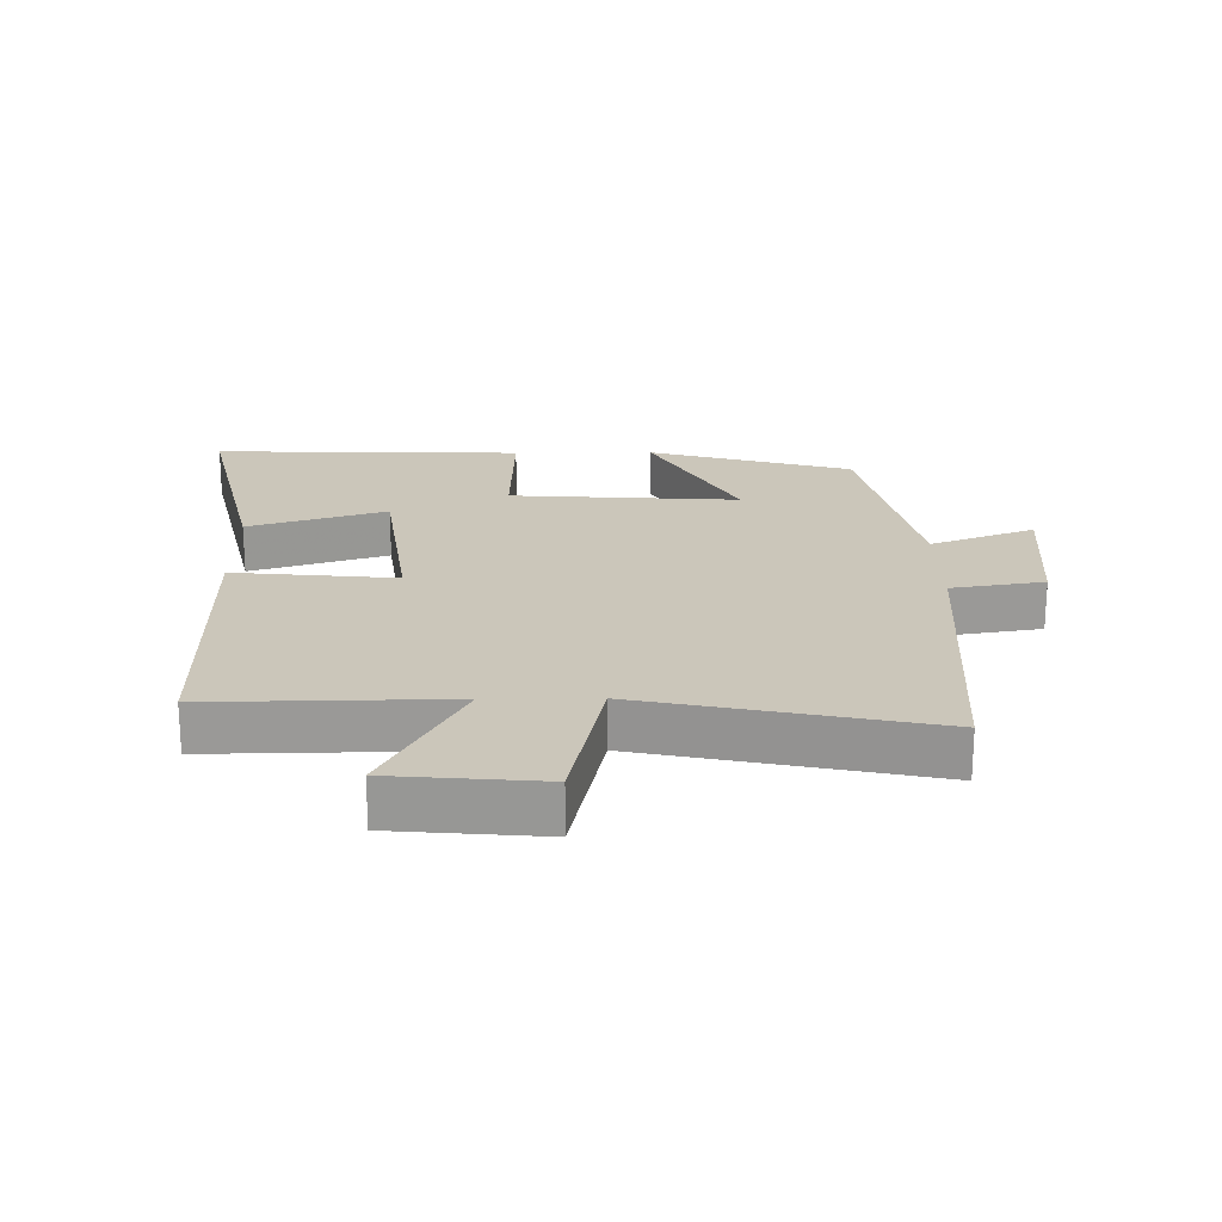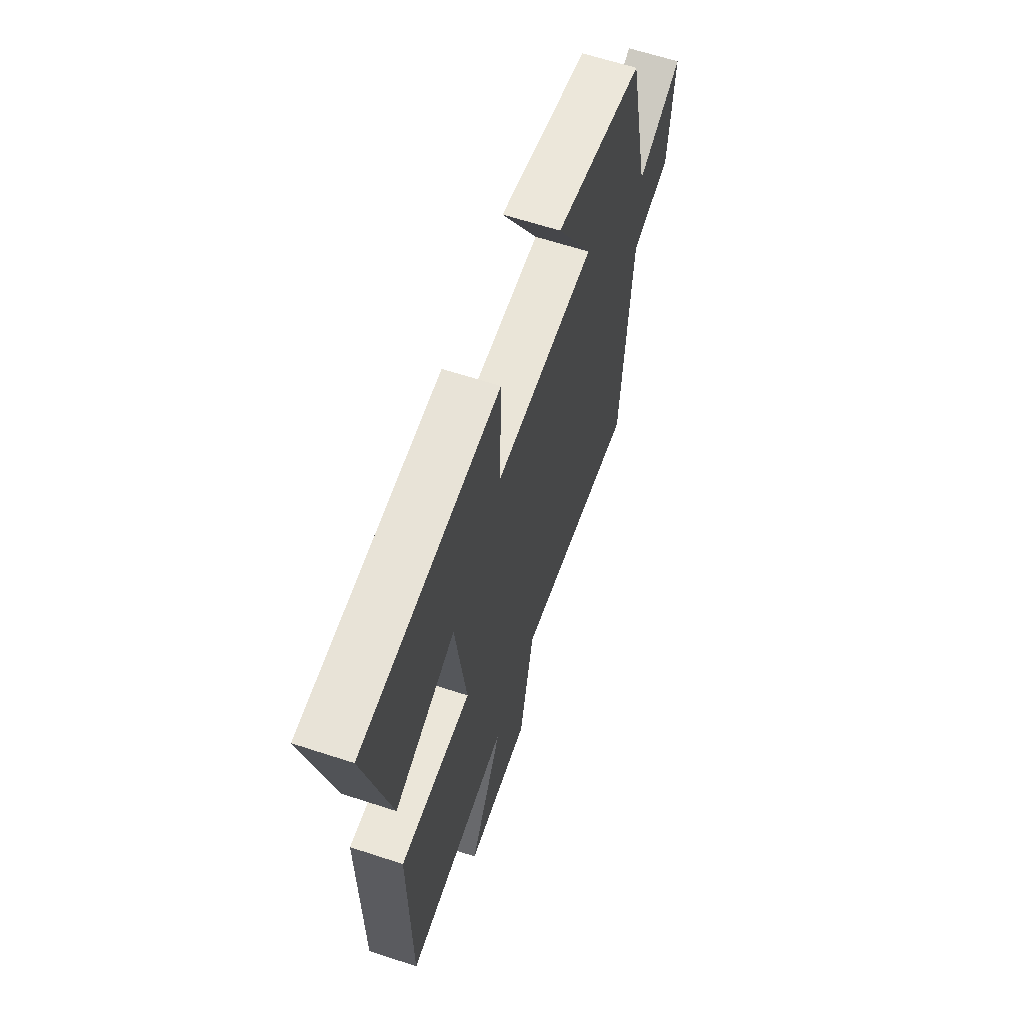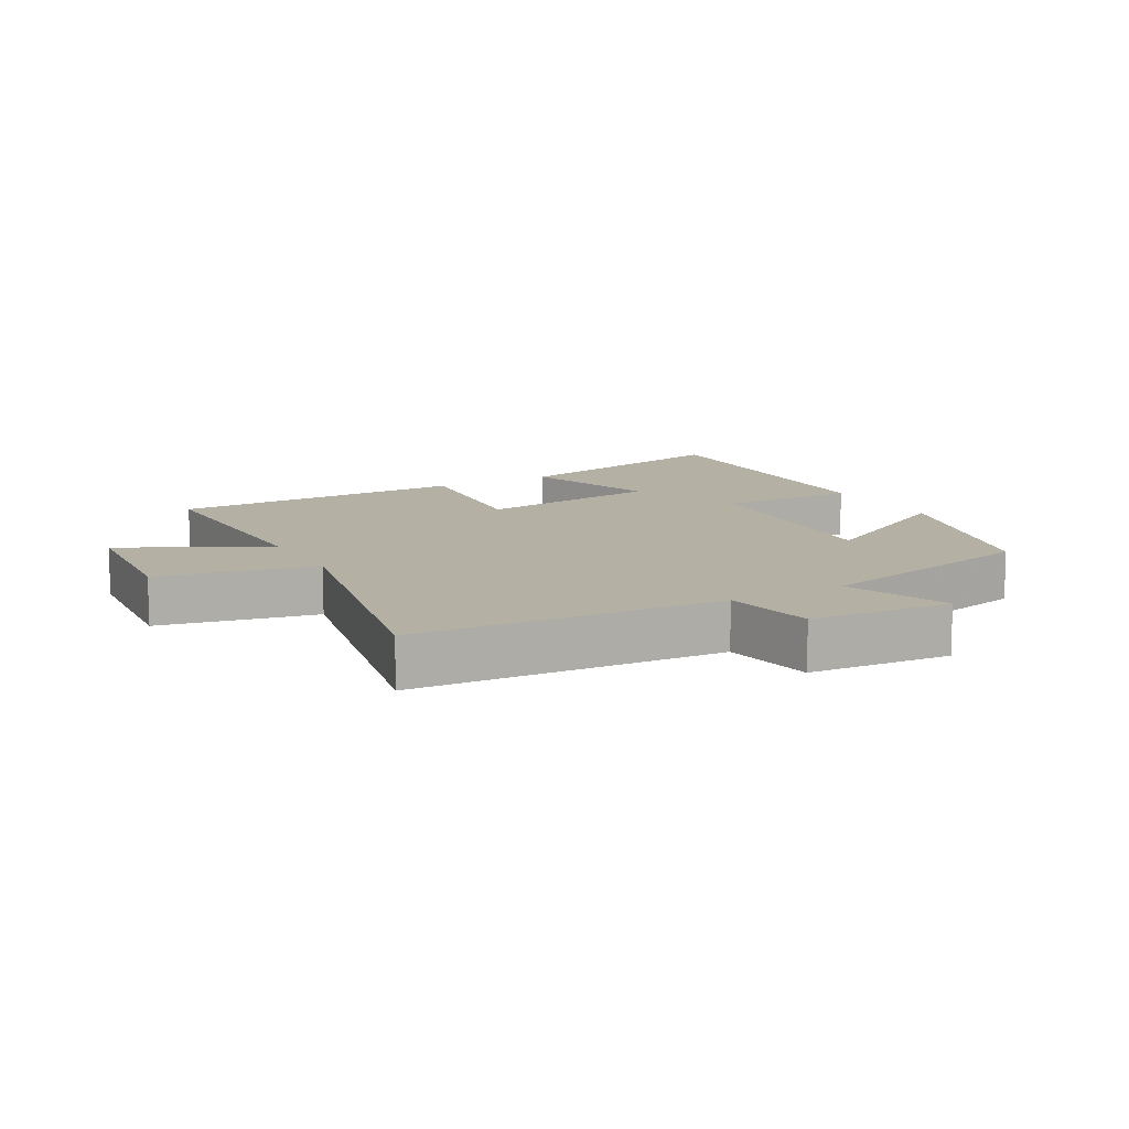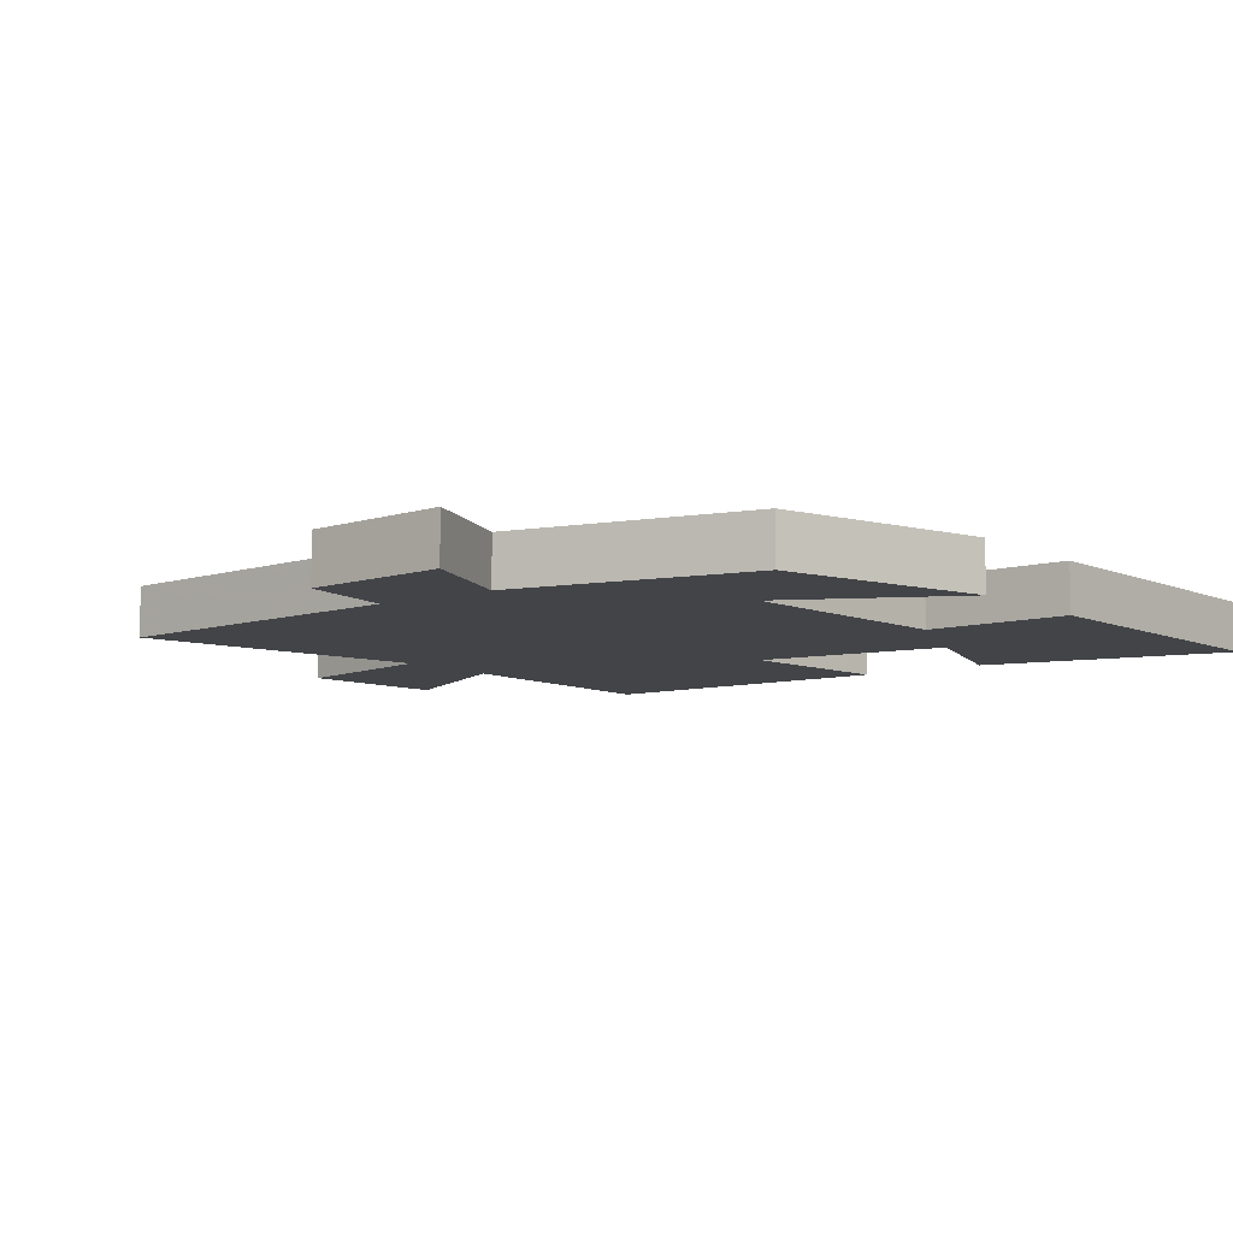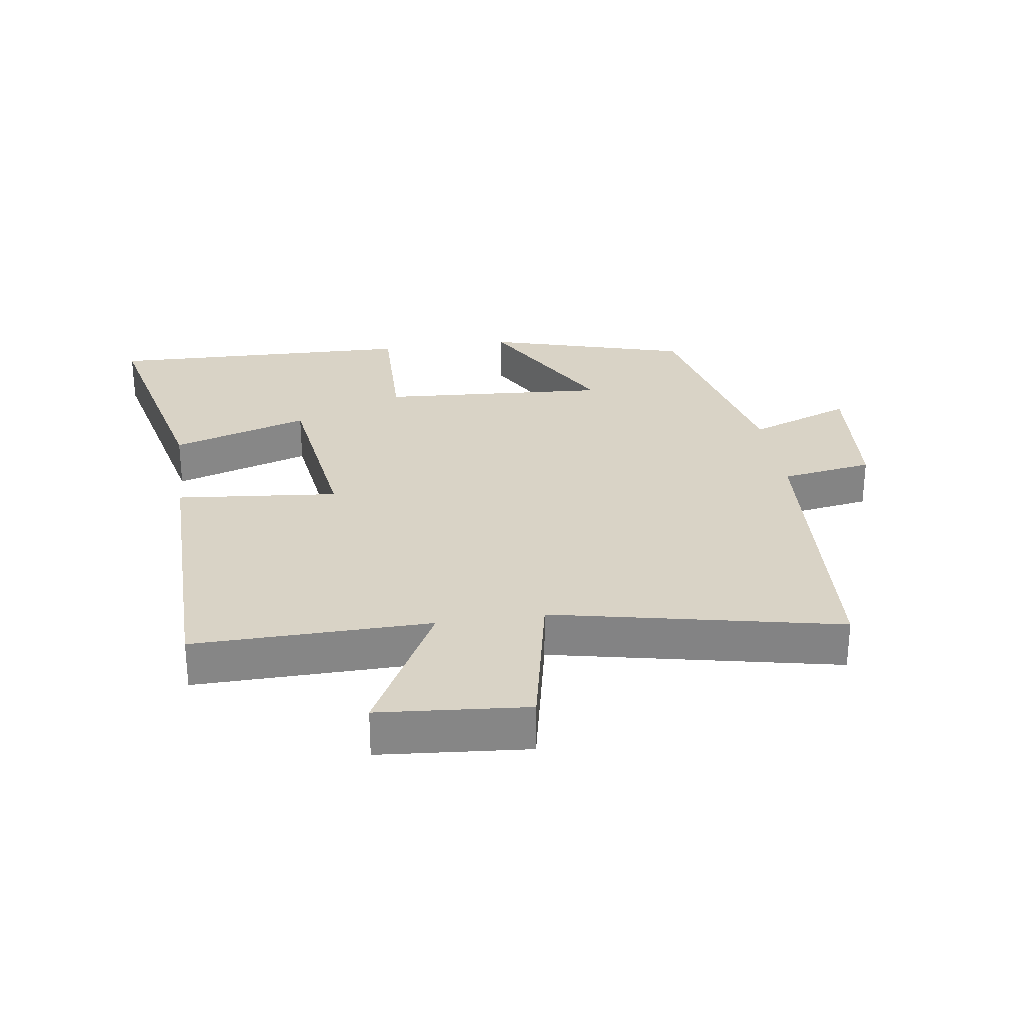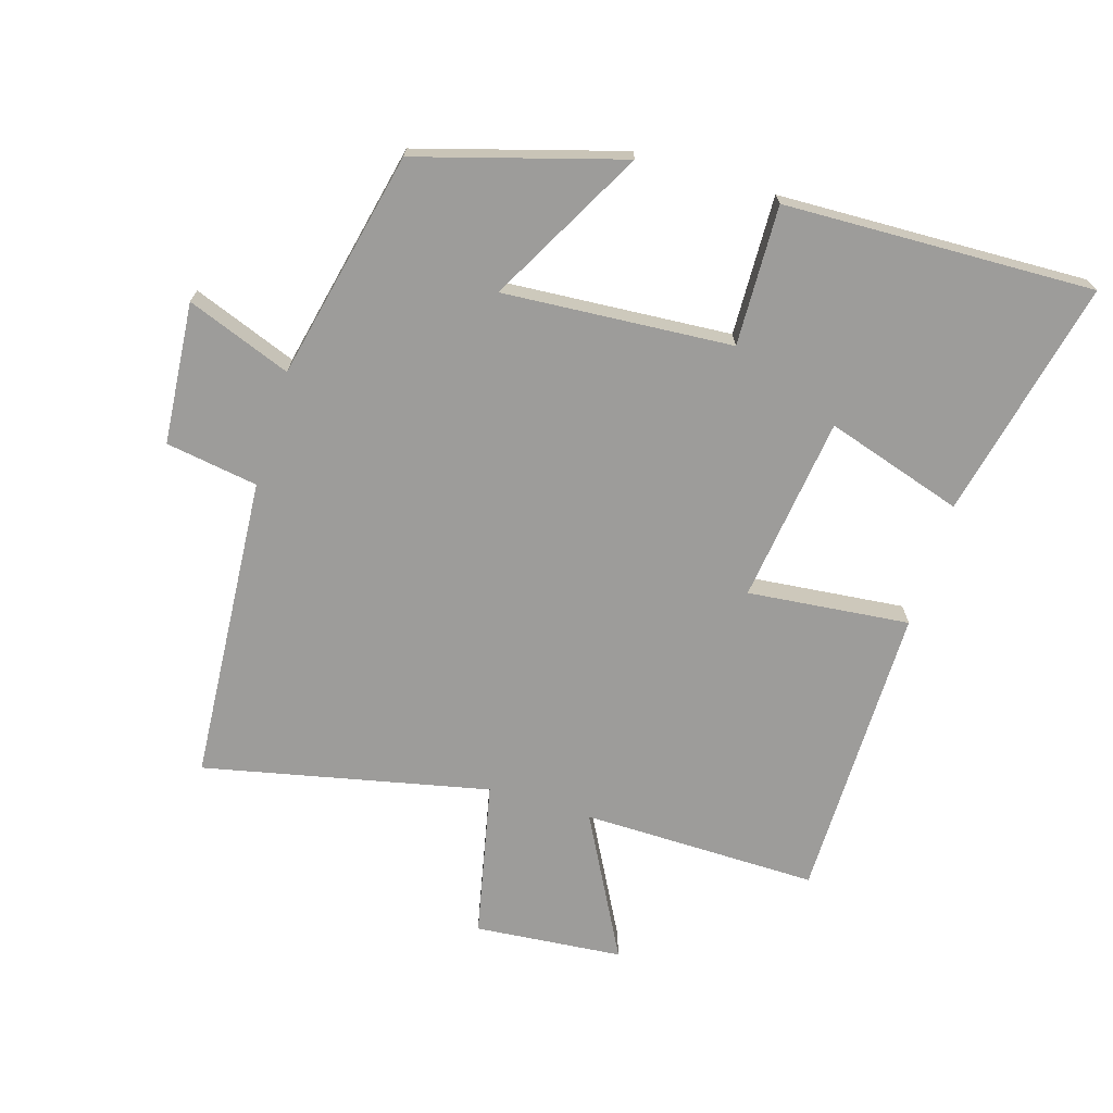
<metadata>
{"format":"obj","ext":"obj","renderer":"f3d","projection":"perspective","resolution":1024,"background":"white","views":[{"elev":21.2,"azim":179.3,"up":"+Y"},{"elev":63.5,"azim":108.3,"up":"+Z"},{"elev":11.5,"azim":-119.4,"up":"+Y"},{"elev":-8.0,"azim":-52.3,"up":"+Y"},{"elev":28.3,"azim":171.5,"up":"+Y"},{"elev":-70.2,"azim":-16.9,"up":"+Y"}]}
</metadata>
<code>
v 0.497 0.07 -0.505
v 0.133 0.07 -0.5
v 0.25 0.07 -0.72
v 0.022 0.07 -0.74
v -0.029 0.07 -0.5
v -0.467 0.07 -0.594
v -0.5 0.07 -0.122
v -0.642 0.07 -0.099
v -0.66 0.07 0.119
v -0.5 0.07 0.058
v -0.422 0.07 0.409
v -0.109 0.07 0.5
v -0.239 0.07 0.261
v 0.113 0.07 0.285
v 0.107 0.07 0.5
v 0.584 0.07 0.514
v 0.5 0.07 0.146
v 0.289 0.07 0.213
v 0.251 0.07 -0.073
v 0.5 0.07 -0.048
v 0.497 0 -0.505
v 0.133 0 -0.5
v 0.25 0 -0.72
v 0.022 0 -0.74
v -0.029 0 -0.5
v -0.467 0 -0.594
v -0.5 0 -0.122
v -0.642 0 -0.099
v -0.66 0 0.119
v -0.5 0 0.058
v -0.422 0 0.409
v -0.109 0 0.5
v -0.239 0 0.261
v 0.113 0 0.285
v 0.107 0 0.5
v 0.584 0 0.514
v 0.5 0 0.146
v 0.289 0 0.213
v 0.251 0 -0.073
v 0.5 0 -0.048
f 19 20 1 2
f 18 19 2
f 16 17 18
f 15 16 18
f 14 15 18
f 13 14 18 2
f 10 11 12 13
f 10 13 2
f 7 8 9 10
f 5 6 7 10
f 5 10 2 3
f 3 4 5
f 22 21 40 39
f 22 39 38
f 38 37 36
f 38 36 35
f 38 35 34
f 22 38 34 33
f 33 32 31 30
f 22 33 30
f 30 29 28 27
f 30 27 26 25
f 23 22 30 25
f 25 24 23
f 1 21 22 2
f 2 22 23 3
f 3 23 24 4
f 4 24 25 5
f 5 25 26 6
f 6 26 27 7
f 7 27 28 8
f 8 28 29 9
f 9 29 30 10
f 10 30 31 11
f 11 31 32 12
f 12 32 33 13
f 13 33 34 14
f 14 34 35 15
f 15 35 36 16
f 16 36 37 17
f 17 37 38 18
f 18 38 39 19
f 19 39 40 20
f 20 40 21 1

</code>
